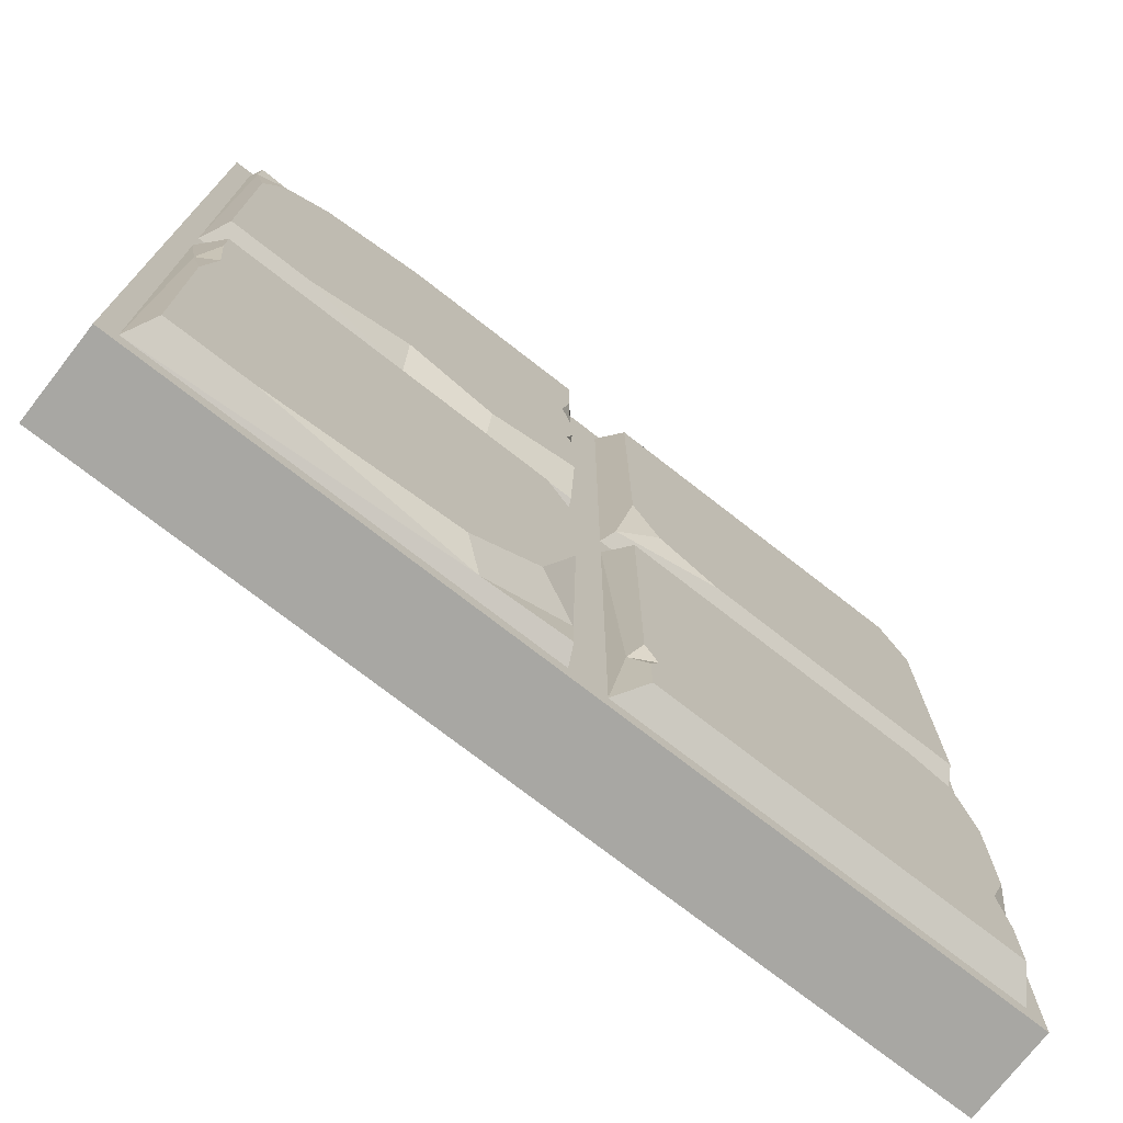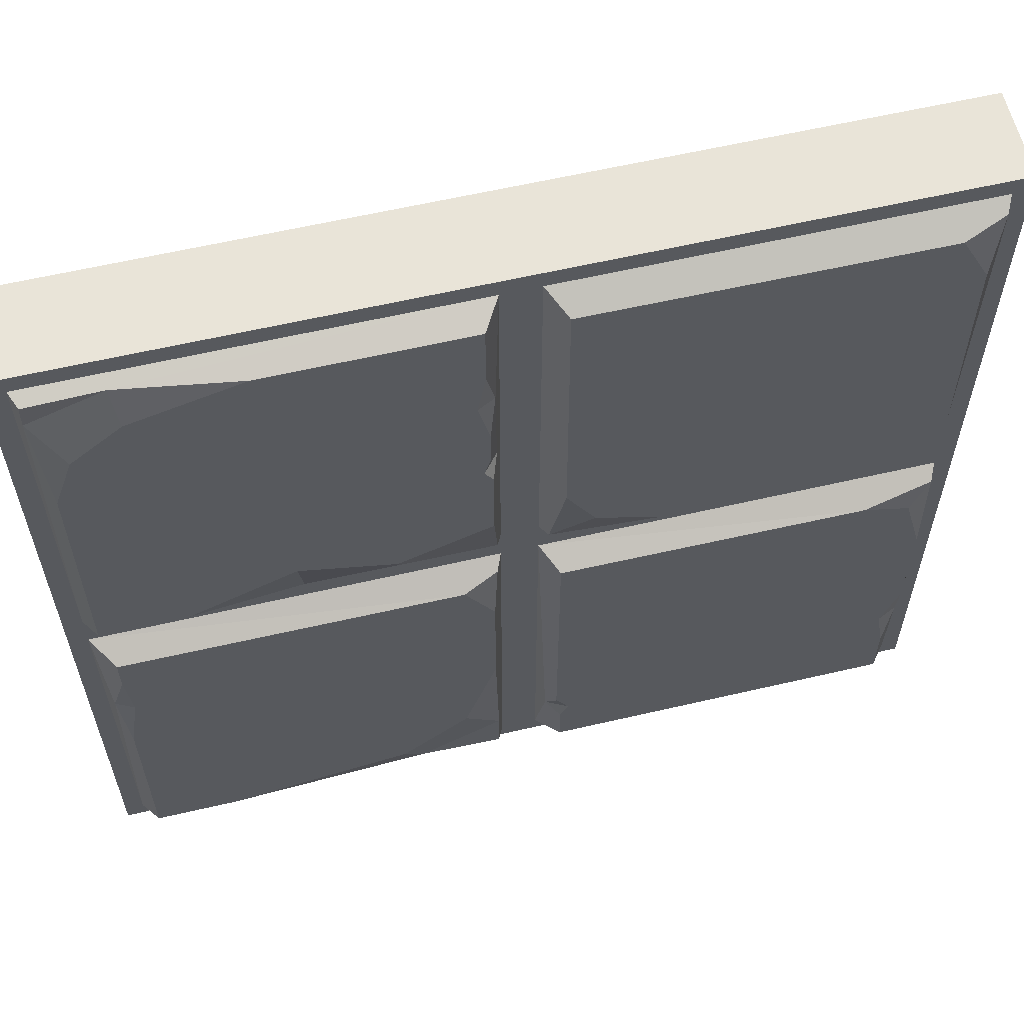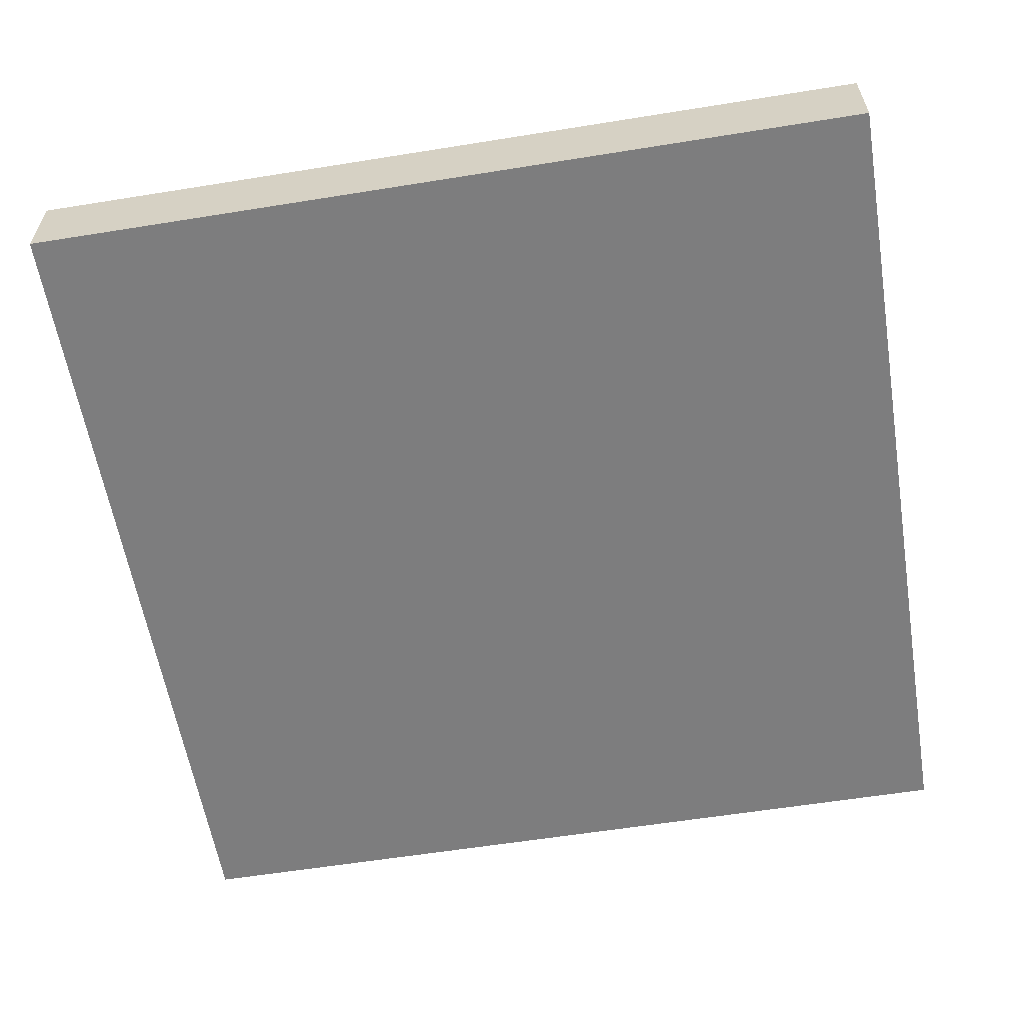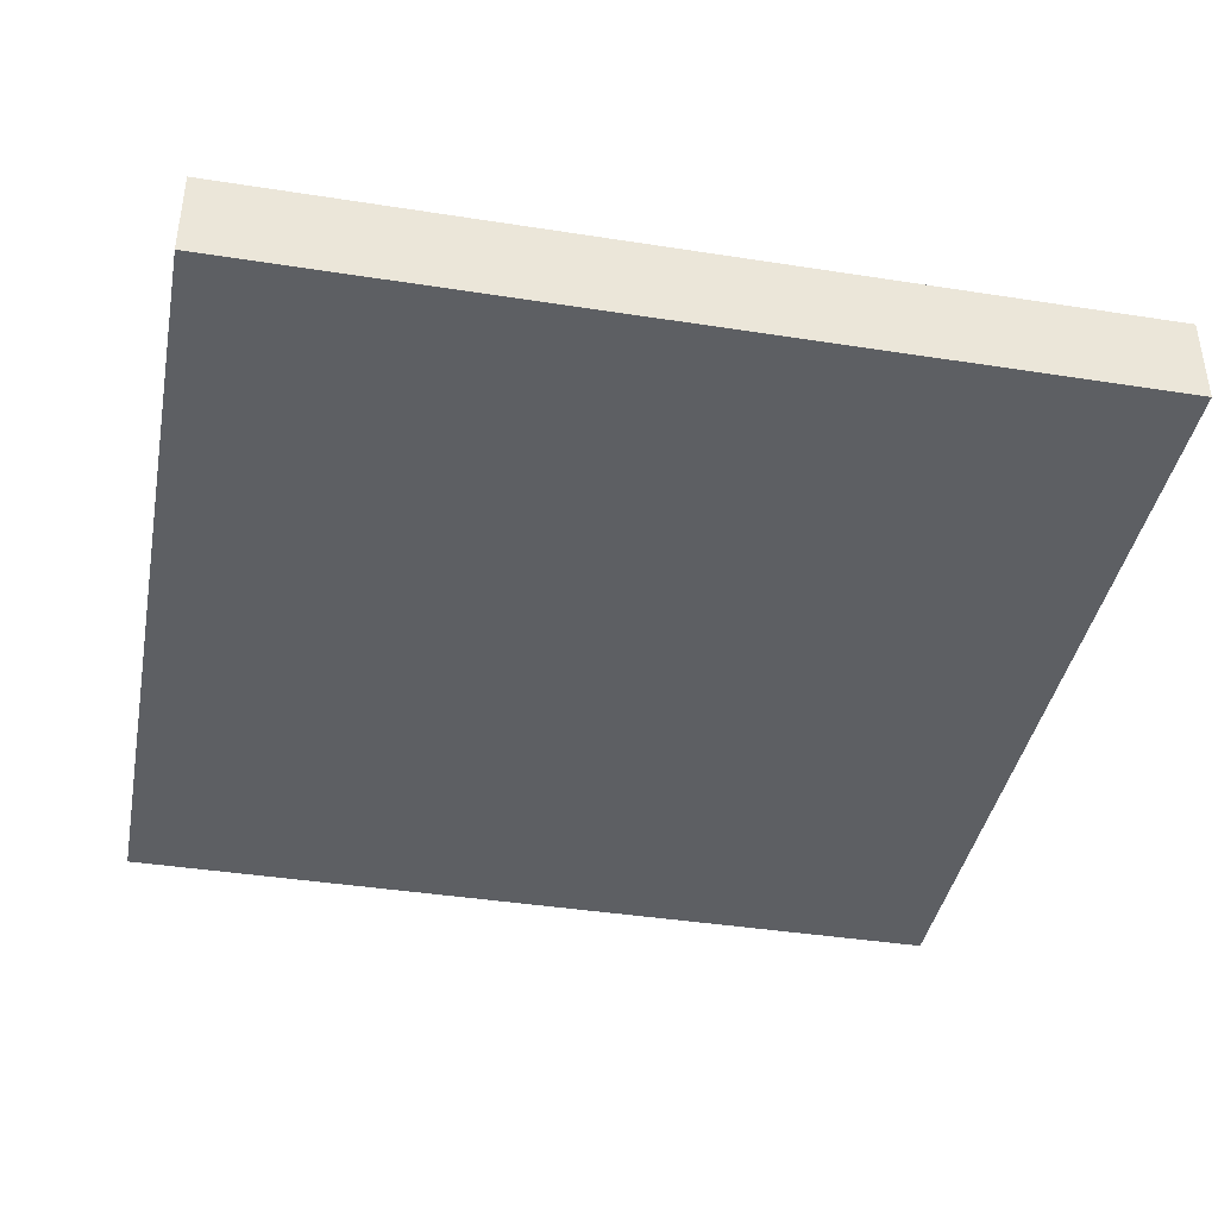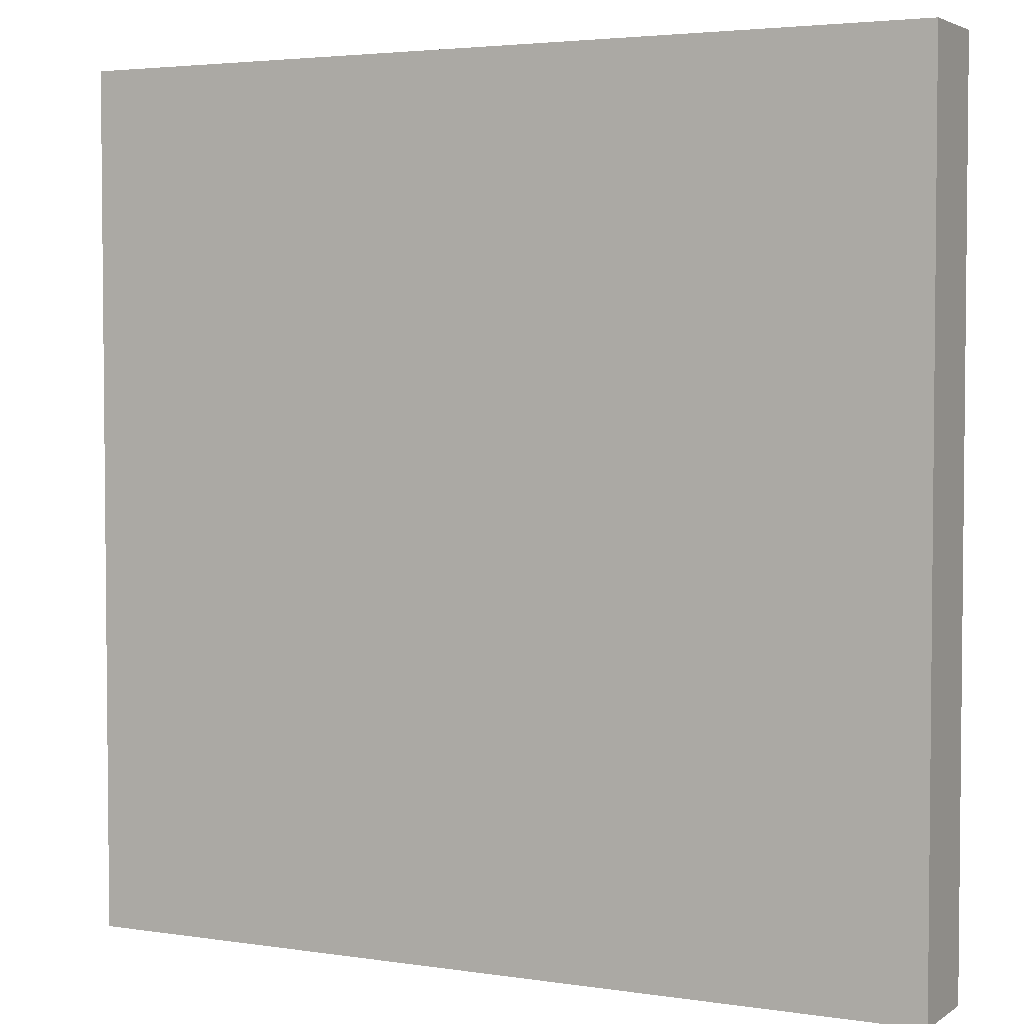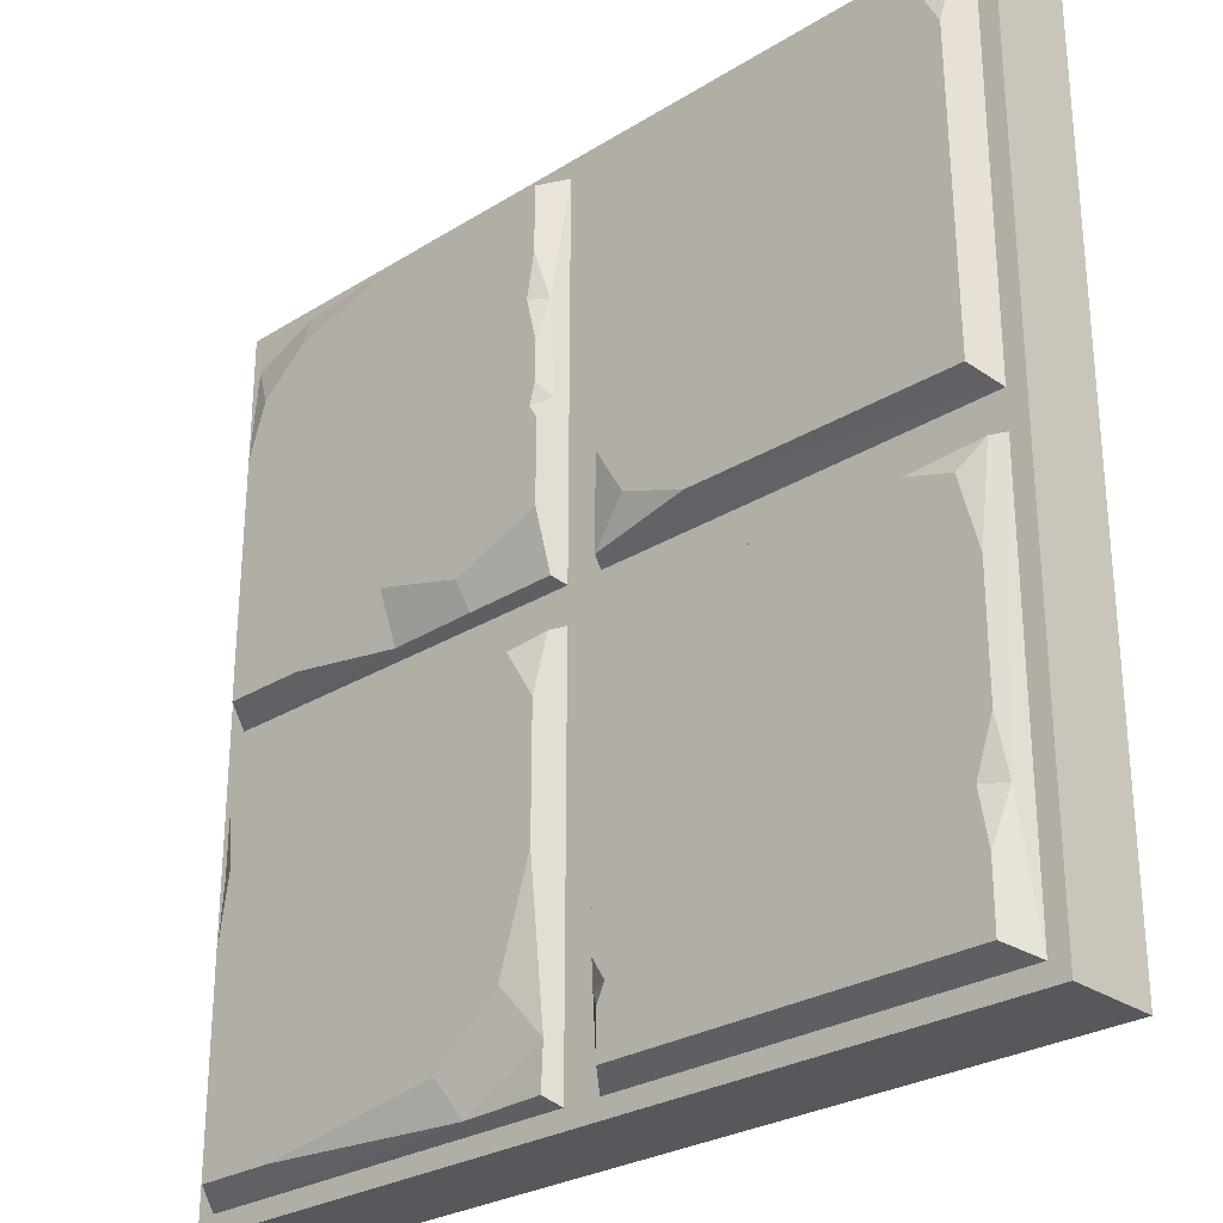
<metadata>
{"format":"obj","ext":"obj","renderer":"f3d","projection":"perspective","resolution":1024,"background":"white","views":[{"elev":-74.4,"azim":142.1,"up":"+Z"},{"elev":60.5,"azim":166.6,"up":"+Z"},{"elev":-59.2,"azim":-170.6,"up":"+Y"},{"elev":-40.3,"azim":79.1,"up":"+Y"},{"elev":3.5,"azim":27.1,"up":"+Z"},{"elev":-27.7,"azim":-136.6,"up":"+Z"}]}
</metadata>
<code>
v 0 0 150
v 150 0 150
v 0 15.39 150
v 150 15.39 150
v 0 15.39 0
v 150 15.39 0
v 0 0 0
v 150 0 0
v 0 15.39 75
v 150 15.39 75
v 150 0 75
v 0 0 75
v 75 0 75
v 75 0 0
v 75 15.39 0
v 75 15.39 75
v 75 15.39 150
v 75 0 150
v 3.177 15.39 146.8
v 71.82 15.39 146.8
v 71.82 15.39 78.18
v 3.177 15.39 78.18
v 3.177 15.39 71.82
v 71.82 15.39 71.82
v 71.82 15.39 3.177
v 3.177 15.39 3.177
v 78.18 15.39 78.18
v 78.18 15.39 146.8
v 146.8 15.39 146.8
v 146.8 15.39 78.18
v 78.18 15.39 3.177
v 78.18 15.39 71.82
v 146.8 15.39 71.82
v 146.8 15.39 3.177
v 79.48 18.24 4.475
v 79.36 17.99 70.64
v 143.3 19.91 68.89
v 144.2 19.91 5.909
v 79.24 17.73 79.24
v 81.17 19.91 144.7
v 145.7 17.81 145.7
v 144.5 19.91 80.88
v 4.427 18.13 70.57
v 69.04 19.91 69.04
v 68.21 19.91 5.281
v 6.602 19.91 5.281
v 4.333 17.93 145.7
v 68.89 19.91 144.1
v 70.72 17.82 79.28
v 5.81 19.91 81
v 68.57 19.91 93.9
v 52.46 19.91 81.33
v 63.62 19.91 85.53
v 6.226 19.91 134
v 11.22 19.91 143.7
v 5.085 19.91 53.81
v 16.41 19.91 68.73
v 8.354 19.91 66.17
v 5.085 19.91 33.42
v 6.602 19.91 15.89
v 8.063 19.91 24.77
v 4.398 18.07 24.42
v 68.21 19.91 13.16
v 69.04 19.91 19.76
v 66.79 19.91 16.14
v 70.65 17.97 15.98
v 130.2 19.91 5.909
v 80.27 19.91 38.3
v 97.62 19.91 10.69
v 85.85 19.91 20.4
v 79.37 18 12.03
v 94 17.85 4.297
v 80.27 19.91 60.2
v 85.39 19.91 68.63
v 143.3 19.91 62.5
v 144.2 19.91 41.24
v 142.4 19.91 53.11
v 145.6 18.16 52.59
v 114.3 19.91 144.7
v 144.3 19.91 123
v 132.7 19.91 139.7
v 141 19.91 132.7
v 145.9 17.44 141
v 133.6 17.58 145.8
v 80.6 19.91 117.2
v 81.17 19.91 133
v 82.52 19.91 125.2
v 79.43 18.15 124.8
v 80.22 19.91 104.3
v 80.6 19.91 110.5
v 81.66 19.91 106.7
v 79.16 17.54 108.1
v 129.9 19.91 80.88
v 80.22 19.91 89.84
v 112 19.91 88.42
v 96.03 19.91 83.92
v 95.29 17.63 79.2
v 111 17.42 79.1
f 17 18 2 4
f 77 69 74 37 75
f 14 15 6 8
f 13 14 8 11
f 10 11 8 6
f 7 12 9 5
f 80 95 81 82
f 2 11 10 4
f 18 13 11 2
f 9 12 1 3
f 7 14 13 12
f 5 15 14 7
f 61 59 56 58
f 54 55 51 53 52
f 1 18 17 3
f 12 13 18 1
f 3 17 20 19
f 9 3 19 22
f 16 24 23 9 22 21
f 15 5 26 25
f 5 9 23 26
f 17 28 27 16 21 20
f 17 4 29 28
f 4 10 30 29
f 16 32 31 15 25 24
f 10 33 32 16 27 30
f 10 6 34 33
f 6 15 31 34
f 71 32 36 73 68
f 74 33 37
f 33 78 75 37
f 34 72 67 38
f 27 92 89 94 39
f 28 84 79 40
f 83 30 42 80
f 97 27 39
f 57 24 44
f 24 25 66
f 25 26 46 45
f 26 62 60 46
f 19 20 48 55 47
f 20 21 49 51 48
f 52 22 50
f 22 19 47 54 50
f 49 53 51
f 52 53 49
f 47 55 54
f 43 57 58
f 43 58 56
f 62 61 60
f 59 61 62
f 66 65 64
f 63 65 66
f 70 71 68
f 72 69 67
f 72 71 70 69
f 35 71 72
f 74 73 36
f 78 77 75
f 76 77 78
f 84 81 79
f 83 82 81 84
f 80 82 83
f 83 84 41
f 88 87 85
f 89 92 91
f 91 92 90
f 86 87 88
f 98 95 93
f 97 96 95 98
f 39 94 96 97
f 93 95 80 42
f 81 87 86 40 79
f 87 95 96 91 90 85
f 81 95 87
f 91 96 94 89
f 67 69 77 76 38
f 74 69 70 68 73
f 51 55 48
f 54 52 50
f 62 23 43 56 59
f 26 23 62
f 66 25 45 63
f 24 66 64 44
f 31 32 71 35
f 92 88 85 90
f 88 28 40 86
f 27 28 88 92
f 28 29 41 84
f 29 30 83 41
f 78 34 38 76
f 33 34 78
f 34 31 35 72
f 30 98 93 42
f 30 27 97 98
f 21 22 52 49
f 23 24 57 43
f 32 33 74 36
f 61 65 60
f 61 44 64 65
f 60 65 63 45 46
f 61 58 57 44

</code>
